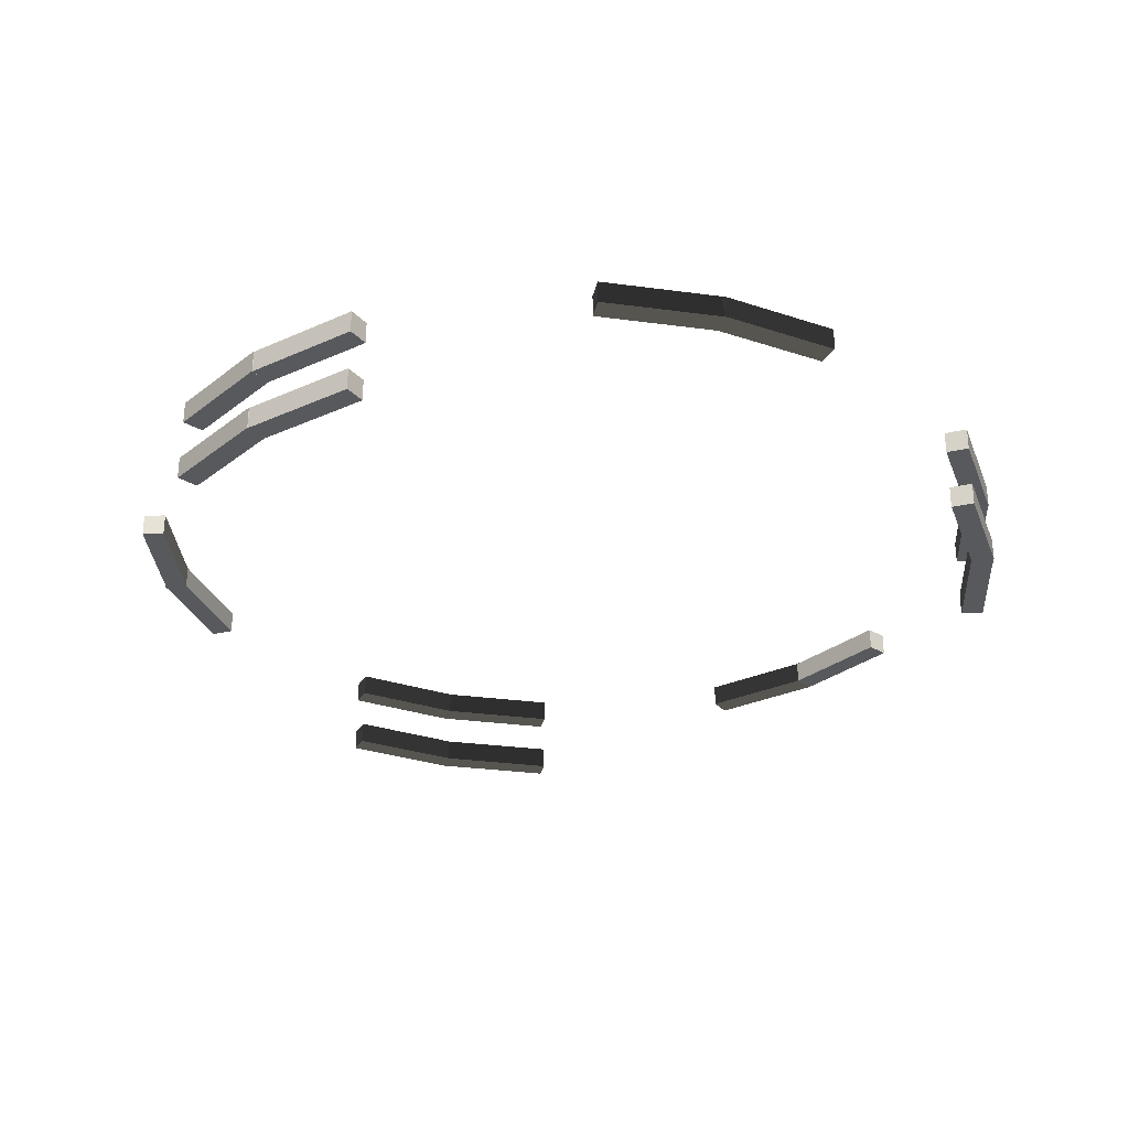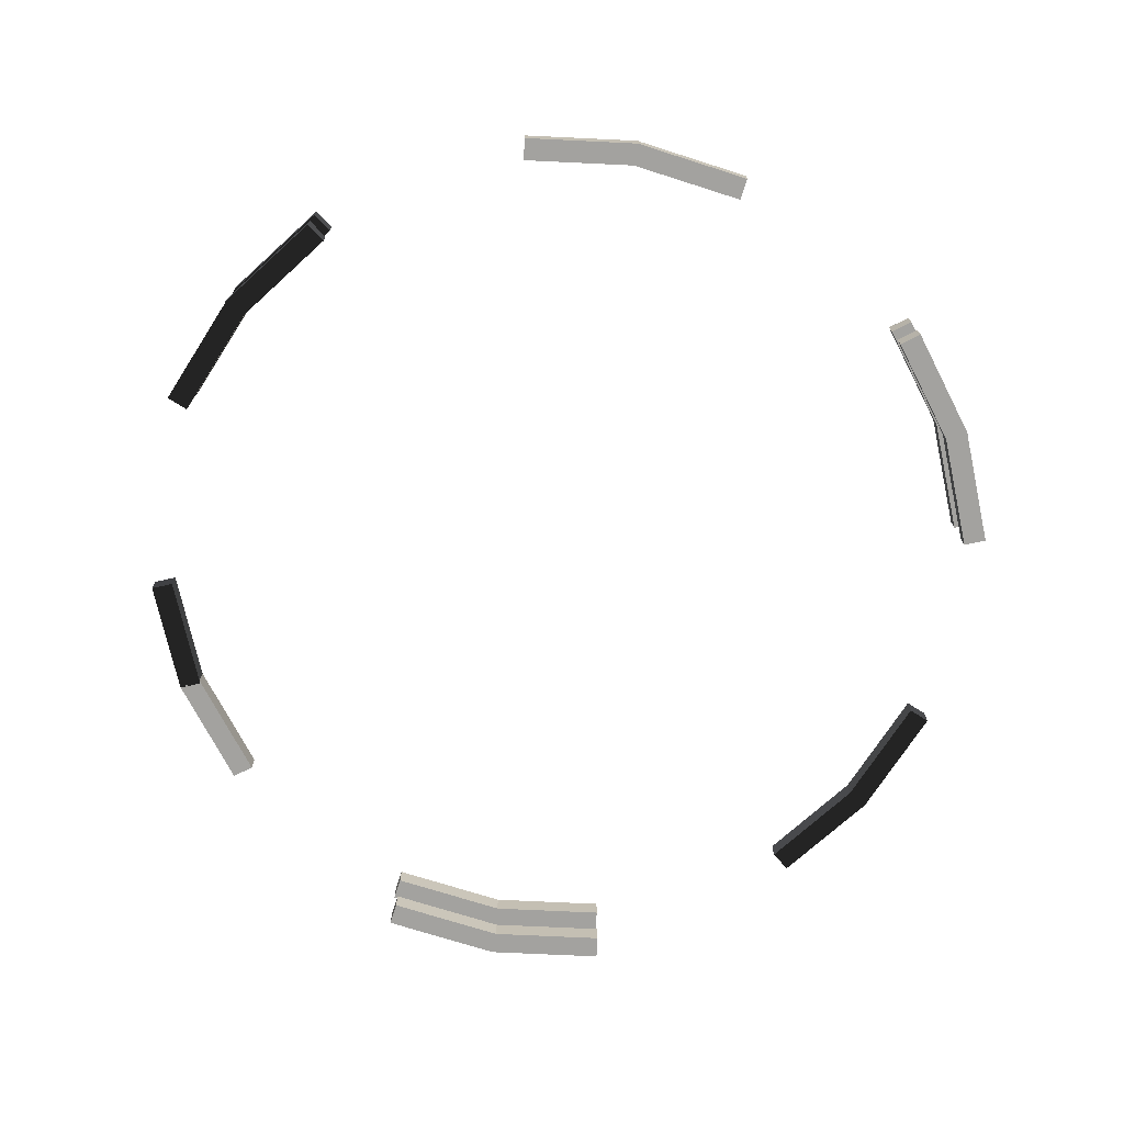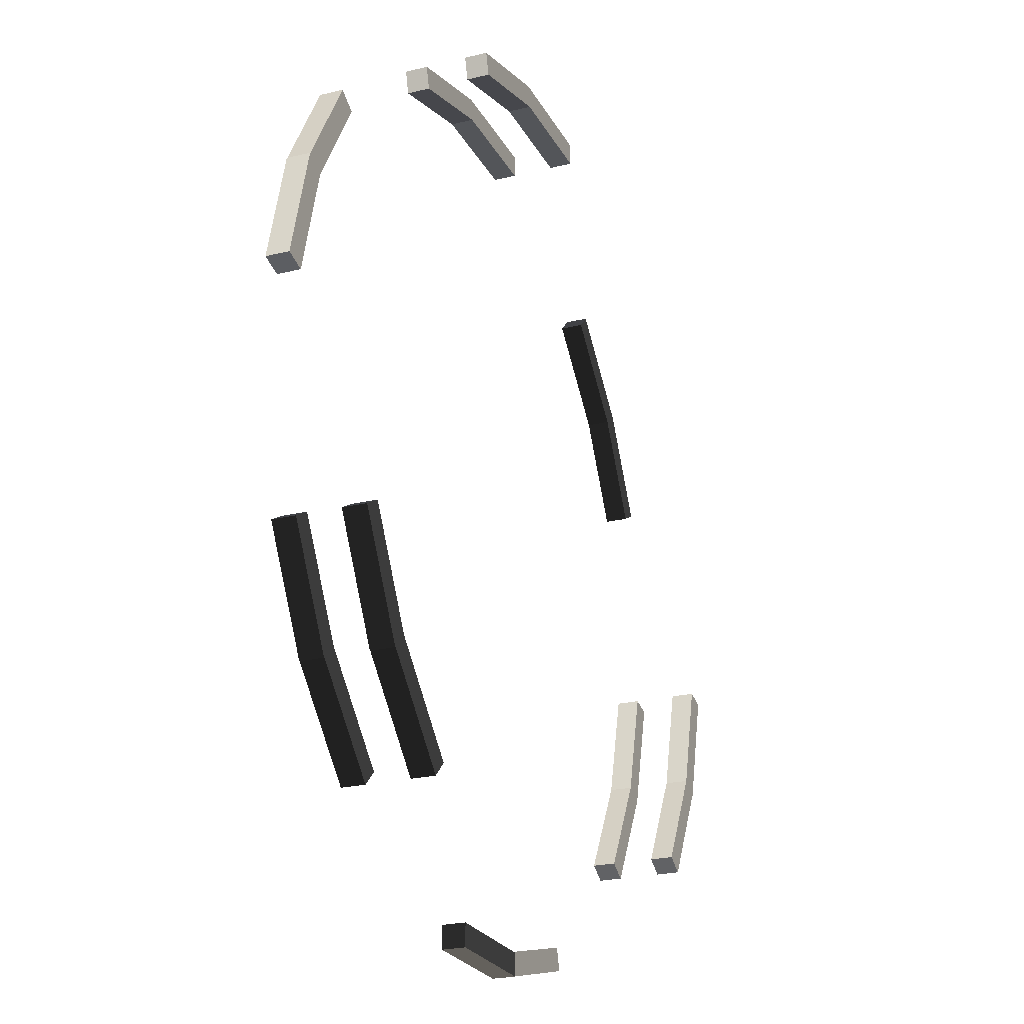
<metadata>
{"format":"obj","ext":"obj","renderer":"f3d","projection":"perspective","resolution":1024,"background":"white","views":[{"elev":-29.4,"azim":-146.3,"up":"+Z"},{"elev":-72.4,"azim":102.3,"up":"+Z"},{"elev":-24.0,"azim":112.0,"up":"+Y"}]}
</metadata>
<code>
v 0.1179 0.08904 -0.08598
v 0.1179 0.08904 -0.08598
v 0.1179 0.08904 -0.08598
v 0.1583 0.1485 -0.08598
v 0.1583 0.1485 -0.08598
v 0.1583 0.1485 -0.08598
v 0.1678 0.1389 -0.08598
v 0.1678 0.1389 -0.08598
v 0.1678 0.1389 -0.08598
v 0.1084 0.09855 -0.08598
v 0.1084 0.09855 -0.08598
v 0.1084 0.09855 -0.08598
v 0.1084 0.09855 -0.08598
v 0.1084 0.09855 -0.08598
v 0.1678 0.1389 -0.09941
v 0.1678 0.1389 -0.09941
v 0.1678 0.1389 -0.09941
v 0.1084 0.09855 -0.09941
v 0.1084 0.09855 -0.09941
v 0.1084 0.09855 -0.09941
v 0.1179 0.08904 -0.09941
v 0.1179 0.08904 -0.09941
v 0.1179 0.08904 -0.09941
v 0.1179 0.08904 -0.09941
v 0.1583 0.1485 -0.09941
v 0.1583 0.1485 -0.09941
v 0.1583 0.1485 -0.09941
v 0.1583 0.1485 -0.09941
f 1 7 4
f 1 4 10
f 15 21 18
f 15 18 25
f 23 2 11
f 22 12 19
f 8 16 26
f 8 26 5
f 9 3 24
f 9 24 17
f 27 20 14
f 28 13 6
v 0.168 0.1385 -0.08598
v 0.168 0.1385 -0.08598
v 0.168 0.1385 -0.08598
v 0.1917 0.2064 -0.08598
v 0.1917 0.2064 -0.08598
v 0.1917 0.2064 -0.08598
v 0.2033 0.1997 -0.08598
v 0.2033 0.1997 -0.08598
v 0.2033 0.1997 -0.08598
v 0.1564 0.1453 -0.08598
v 0.1564 0.1453 -0.08598
v 0.1564 0.1453 -0.08598
v 0.1564 0.1453 -0.08598
v 0.1564 0.1453 -0.08598
v 0.2033 0.1997 -0.09941
v 0.2033 0.1997 -0.09941
v 0.2033 0.1997 -0.09941
v 0.1564 0.1453 -0.09941
v 0.1564 0.1453 -0.09941
v 0.1564 0.1453 -0.09941
v 0.168 0.1385 -0.09941
v 0.168 0.1385 -0.09941
v 0.168 0.1385 -0.09941
v 0.168 0.1385 -0.09941
v 0.1917 0.2064 -0.09941
v 0.1917 0.2064 -0.09941
v 0.1917 0.2064 -0.09941
v 0.1917 0.2064 -0.09941
f 29 35 32
f 29 32 38
f 43 49 46
f 43 46 53
f 51 30 39
f 50 40 47
f 36 44 54
f 36 54 33
f 37 31 52
f 37 52 45
f 55 48 42
f 56 41 34
v -0.2934 0.1992 -0.08598
v -0.2934 0.1992 -0.08598
v -0.2934 0.1992 -0.08598
v -0.2987 0.2708 -0.08598
v -0.2987 0.2708 -0.08598
v -0.2987 0.2708 -0.08598
v -0.3117 0.2674 -0.08598
v -0.3117 0.2674 -0.08598
v -0.3117 0.2674 -0.08598
v -0.2805 0.2027 -0.08598
v -0.2805 0.2027 -0.08598
v -0.2805 0.2027 -0.08598
v -0.2805 0.2027 -0.08598
v -0.2805 0.2027 -0.08598
v -0.3117 0.2674 -0.09941
v -0.3117 0.2674 -0.09941
v -0.3117 0.2674 -0.09941
v -0.2805 0.2027 -0.09941
v -0.2805 0.2027 -0.09941
v -0.2805 0.2027 -0.09941
v -0.2934 0.1992 -0.09941
v -0.2934 0.1992 -0.09941
v -0.2934 0.1992 -0.09941
v -0.2934 0.1992 -0.09941
v -0.2987 0.2708 -0.09941
v -0.2987 0.2708 -0.09941
v -0.2987 0.2708 -0.09941
v -0.2987 0.2708 -0.09941
f 57 60 63
f 57 66 60
f 71 74 77
f 71 81 74
f 79 67 58
f 78 75 68
f 64 82 72
f 64 61 82
f 65 80 59
f 65 73 80
f 83 70 76
f 84 62 69
v -0.2584 0.139 -0.08598
v -0.2584 0.139 -0.08598
v -0.2584 0.139 -0.08598
v -0.282 0.2069 -0.08598
v -0.282 0.2069 -0.08598
v -0.282 0.2069 -0.08598
v -0.2936 0.2001 -0.08598
v -0.2936 0.2001 -0.08598
v -0.2936 0.2001 -0.08598
v -0.2467 0.1457 -0.08598
v -0.2467 0.1457 -0.08598
v -0.2467 0.1457 -0.08598
v -0.2467 0.1457 -0.08598
v -0.2467 0.1457 -0.08598
v -0.2936 0.2001 -0.09941
v -0.2936 0.2001 -0.09941
v -0.2936 0.2001 -0.09941
v -0.2467 0.1457 -0.09941
v -0.2467 0.1457 -0.09941
v -0.2467 0.1457 -0.09941
v -0.2584 0.139 -0.09941
v -0.2584 0.139 -0.09941
v -0.2584 0.139 -0.09941
v -0.2584 0.139 -0.09941
v -0.282 0.2069 -0.09941
v -0.282 0.2069 -0.09941
v -0.282 0.2069 -0.09941
v -0.282 0.2069 -0.09941
f 85 88 91
f 85 94 88
f 99 102 105
f 99 109 102
f 107 95 86
f 106 103 96
f 92 110 100
f 92 89 110
f 93 108 87
f 93 101 108
f 111 98 104
f 112 90 97
v -0.009754 0.5668 -0.08598
v -0.009754 0.5668 -0.08598
v -0.009754 0.5668 -0.08598
v 0.05494 0.5355 -0.08598
v 0.05494 0.5355 -0.08598
v 0.05494 0.5355 -0.08598
v 0.05842 0.5485 -0.08598
v 0.05842 0.5485 -0.08598
v 0.05842 0.5485 -0.08598
v -0.01323 0.5538 -0.08598
v -0.01323 0.5538 -0.08598
v -0.01323 0.5538 -0.08598
v -0.01323 0.5538 -0.08598
v -0.01323 0.5538 -0.08598
v 0.05842 0.5485 -0.09941
v 0.05842 0.5485 -0.09941
v 0.05842 0.5485 -0.09941
v -0.01323 0.5538 -0.09941
v -0.01323 0.5538 -0.09941
v -0.01323 0.5538 -0.09941
v -0.009754 0.5668 -0.09941
v -0.009754 0.5668 -0.09941
v -0.009754 0.5668 -0.09941
v -0.009754 0.5668 -0.09941
v 0.05494 0.5355 -0.09941
v 0.05494 0.5355 -0.09941
v 0.05494 0.5355 -0.09941
v 0.05494 0.5355 -0.09941
f 113 116 119
f 113 122 116
f 127 130 133
f 127 137 130
f 135 123 114
f 134 131 124
f 120 138 128
f 120 117 138
f 121 136 115
f 121 129 136
f 139 126 132
f 140 118 125
v -0.08021 0.5664 -0.08598
v -0.08021 0.5664 -0.08598
v -0.08021 0.5664 -0.08598
v -0.009626 0.553 -0.08598
v -0.009626 0.553 -0.08598
v -0.009626 0.553 -0.08598
v -0.009626 0.5664 -0.08598
v -0.009626 0.5664 -0.08598
v -0.009626 0.5664 -0.08598
v -0.08021 0.553 -0.08598
v -0.08021 0.553 -0.08598
v -0.08021 0.553 -0.08598
v -0.08021 0.553 -0.08598
v -0.08021 0.553 -0.08598
v -0.009626 0.5664 -0.09941
v -0.009626 0.5664 -0.09941
v -0.009626 0.5664 -0.09941
v -0.08021 0.553 -0.09941
v -0.08021 0.553 -0.09941
v -0.08021 0.553 -0.09941
v -0.08021 0.5664 -0.09941
v -0.08021 0.5664 -0.09941
v -0.08021 0.5664 -0.09941
v -0.08021 0.5664 -0.09941
v -0.009626 0.553 -0.09941
v -0.009626 0.553 -0.09941
v -0.009626 0.553 -0.09941
v -0.009626 0.553 -0.09941
f 141 144 147
f 141 150 144
f 155 158 161
f 155 165 158
f 163 151 142
f 162 159 152
f 148 166 156
f 148 145 166
f 149 164 143
f 149 157 164
f 167 154 160
f 168 146 153
v 0.203 0.4048 -0.04798
v 0.203 0.4048 -0.04798
v 0.203 0.4048 -0.04798
v 0.2083 0.3331 -0.04798
v 0.2083 0.3331 -0.04798
v 0.2083 0.3331 -0.04798
v 0.2212 0.3366 -0.04798
v 0.2212 0.3366 -0.04798
v 0.2212 0.3366 -0.04798
v 0.19 0.4013 -0.04798
v 0.19 0.4013 -0.04798
v 0.19 0.4013 -0.04798
v 0.19 0.4013 -0.04798
v 0.19 0.4013 -0.04798
v 0.2212 0.3366 -0.06141
v 0.2212 0.3366 -0.06141
v 0.2212 0.3366 -0.06141
v 0.19 0.4013 -0.06141
v 0.19 0.4013 -0.06141
v 0.19 0.4013 -0.06141
v 0.203 0.4048 -0.06141
v 0.203 0.4048 -0.06141
v 0.203 0.4048 -0.06141
v 0.203 0.4048 -0.06141
v 0.2083 0.3331 -0.06141
v 0.2083 0.3331 -0.06141
v 0.2083 0.3331 -0.06141
v 0.2083 0.3331 -0.06141
f 169 172 175
f 169 178 172
f 183 186 189
f 183 193 186
f 191 179 170
f 190 187 180
f 176 194 184
f 176 173 194
f 177 192 171
f 177 185 192
f 195 182 188
f 196 174 181
v -0.2585 0.4645 -0.04798
v -0.2585 0.4645 -0.04798
v -0.2585 0.4645 -0.04798
v -0.2821 0.3966 -0.04798
v -0.2821 0.3966 -0.04798
v -0.2821 0.3966 -0.04798
v -0.2938 0.4033 -0.04798
v -0.2938 0.4033 -0.04798
v -0.2938 0.4033 -0.04798
v -0.2468 0.4577 -0.04798
v -0.2468 0.4577 -0.04798
v -0.2468 0.4577 -0.04798
v -0.2468 0.4577 -0.04798
v -0.2468 0.4577 -0.04798
v -0.2938 0.4033 -0.06141
v -0.2938 0.4033 -0.06141
v -0.2938 0.4033 -0.06141
v -0.2468 0.4577 -0.06141
v -0.2468 0.4577 -0.06141
v -0.2468 0.4577 -0.06141
v -0.2585 0.4645 -0.06141
v -0.2585 0.4645 -0.06141
v -0.2585 0.4645 -0.06141
v -0.2585 0.4645 -0.06141
v -0.2821 0.3966 -0.06141
v -0.2821 0.3966 -0.06141
v -0.2821 0.3966 -0.06141
v -0.2821 0.3966 -0.06141
f 197 203 200
f 197 200 206
f 211 217 214
f 211 214 221
f 219 198 207
f 218 208 215
f 204 212 222
f 204 222 201
f 205 199 220
f 205 220 213
f 223 216 210
f 224 209 202
v 0.1679 0.465 -0.04798
v 0.1679 0.465 -0.04798
v 0.1679 0.465 -0.04798
v 0.1915 0.3971 -0.04798
v 0.1915 0.3971 -0.04798
v 0.1915 0.3971 -0.04798
v 0.2032 0.4038 -0.04798
v 0.2032 0.4038 -0.04798
v 0.2032 0.4038 -0.04798
v 0.1562 0.4582 -0.04798
v 0.1562 0.4582 -0.04798
v 0.1562 0.4582 -0.04798
v 0.1562 0.4582 -0.04798
v 0.1562 0.4582 -0.04798
v 0.2032 0.4038 -0.06141
v 0.2032 0.4038 -0.06141
v 0.2032 0.4038 -0.06141
v 0.1562 0.4582 -0.06141
v 0.1562 0.4582 -0.06141
v 0.1562 0.4582 -0.06141
v 0.1679 0.465 -0.06141
v 0.1679 0.465 -0.06141
v 0.1679 0.465 -0.06141
v 0.1679 0.465 -0.06141
v 0.1915 0.3971 -0.06141
v 0.1915 0.3971 -0.06141
v 0.1915 0.3971 -0.06141
v 0.1915 0.3971 -0.06141
f 225 228 231
f 225 234 228
f 239 242 245
f 239 249 242
f 247 235 226
f 246 243 236
f 232 250 240
f 232 229 250
f 233 248 227
f 233 241 248
f 251 238 244
f 252 230 237
v -0.2084 0.514 -0.04798
v -0.2084 0.514 -0.04798
v -0.2084 0.514 -0.04798
v -0.2488 0.4545 -0.04798
v -0.2488 0.4545 -0.04798
v -0.2488 0.4545 -0.04798
v -0.2583 0.4641 -0.04798
v -0.2583 0.4641 -0.04798
v -0.2583 0.4641 -0.04798
v -0.1989 0.5045 -0.04798
v -0.1989 0.5045 -0.04798
v -0.1989 0.5045 -0.04798
v -0.1989 0.5045 -0.04798
v -0.1989 0.5045 -0.04798
v -0.2583 0.4641 -0.06141
v -0.2583 0.4641 -0.06141
v -0.2583 0.4641 -0.06141
v -0.1989 0.5045 -0.06141
v -0.1989 0.5045 -0.06141
v -0.1989 0.5045 -0.06141
v -0.2084 0.514 -0.06141
v -0.2084 0.514 -0.06141
v -0.2084 0.514 -0.06141
v -0.2084 0.514 -0.06141
v -0.2488 0.4545 -0.06141
v -0.2488 0.4545 -0.06141
v -0.2488 0.4545 -0.06141
v -0.2488 0.4545 -0.06141
f 253 259 256
f 253 256 262
f 267 273 270
f 267 270 277
f 275 254 263
f 274 264 271
f 260 268 278
f 260 278 257
f 261 255 276
f 261 276 269
f 279 272 266
f 280 265 258
v -0.009903 0.5668 -0.04798
v -0.009903 0.5668 -0.04798
v -0.009903 0.5668 -0.04798
v 0.05479 0.5355 -0.04798
v 0.05479 0.5355 -0.04798
v 0.05479 0.5355 -0.04798
v 0.05827 0.5485 -0.04798
v 0.05827 0.5485 -0.04798
v 0.05827 0.5485 -0.04798
v -0.01338 0.5538 -0.04798
v -0.01338 0.5538 -0.04798
v -0.01338 0.5538 -0.04798
v -0.01338 0.5538 -0.04798
v -0.01338 0.5538 -0.04798
v 0.05827 0.5485 -0.06141
v 0.05827 0.5485 -0.06141
v 0.05827 0.5485 -0.06141
v -0.01338 0.5538 -0.06141
v -0.01338 0.5538 -0.06141
v -0.01338 0.5538 -0.06141
v -0.009903 0.5668 -0.06141
v -0.009903 0.5668 -0.06141
v -0.009903 0.5668 -0.06141
v -0.009903 0.5668 -0.06141
v 0.05479 0.5355 -0.06141
v 0.05479 0.5355 -0.06141
v 0.05479 0.5355 -0.06141
v 0.05479 0.5355 -0.06141
f 281 284 287
f 281 290 284
f 295 298 301
f 295 305 298
f 303 291 282
f 302 299 292
f 288 306 296
f 288 285 306
f 289 304 283
f 289 297 304
f 307 294 300
f 308 286 293
v -0.08036 0.5664 -0.04798
v -0.08036 0.5664 -0.04798
v -0.08036 0.5664 -0.04798
v -0.009776 0.553 -0.04798
v -0.009776 0.553 -0.04798
v -0.009776 0.553 -0.04798
v -0.009776 0.5664 -0.04798
v -0.009776 0.5664 -0.04798
v -0.009776 0.5664 -0.04798
v -0.08036 0.553 -0.04798
v -0.08036 0.553 -0.04798
v -0.08036 0.553 -0.04798
v -0.08036 0.553 -0.04798
v -0.08036 0.553 -0.04798
v -0.009776 0.5664 -0.06141
v -0.009776 0.5664 -0.06141
v -0.009776 0.5664 -0.06141
v -0.08036 0.553 -0.06141
v -0.08036 0.553 -0.06141
v -0.08036 0.553 -0.06141
v -0.08036 0.5664 -0.06141
v -0.08036 0.5664 -0.06141
v -0.08036 0.5664 -0.06141
v -0.08036 0.5664 -0.06141
v -0.009776 0.553 -0.06141
v -0.009776 0.553 -0.06141
v -0.009776 0.553 -0.06141
v -0.009776 0.553 -0.06141
f 309 312 315
f 309 318 312
f 323 326 329
f 323 333 326
f 331 319 310
f 330 327 320
f 316 334 324
f 316 313 334
f 317 332 311
f 317 325 332
f 335 322 328
f 336 314 321
v -0.08072 0.03721 -0.04798
v -0.08072 0.03721 -0.04798
v -0.08072 0.03721 -0.04798
v -0.1454 0.06847 -0.04798
v -0.1454 0.06847 -0.04798
v -0.1454 0.06847 -0.04798
v -0.1489 0.05548 -0.04798
v -0.1489 0.05548 -0.04798
v -0.1489 0.05548 -0.04798
v -0.07724 0.0502 -0.04798
v -0.07724 0.0502 -0.04798
v -0.07724 0.0502 -0.04798
v -0.07724 0.0502 -0.04798
v -0.07724 0.0502 -0.04798
v -0.1489 0.05548 -0.06141
v -0.1489 0.05548 -0.06141
v -0.1489 0.05548 -0.06141
v -0.07724 0.0502 -0.06141
v -0.07724 0.0502 -0.06141
v -0.07724 0.0502 -0.06141
v -0.08072 0.03721 -0.06141
v -0.08072 0.03721 -0.06141
v -0.08072 0.03721 -0.06141
v -0.08072 0.03721 -0.06141
v -0.1454 0.06847 -0.06141
v -0.1454 0.06847 -0.06141
v -0.1454 0.06847 -0.06141
v -0.1454 0.06847 -0.06141
f 337 340 343
f 337 346 340
f 351 354 357
f 351 361 354
f 359 347 338
f 358 355 348
f 344 362 352
f 344 341 362
f 345 360 339
f 345 353 360
f 363 350 356
f 364 342 349
v -0.2585 0.139 -0.04798
v -0.2585 0.139 -0.04798
v -0.2585 0.139 -0.04798
v -0.2821 0.2069 -0.04798
v -0.2821 0.2069 -0.04798
v -0.2821 0.2069 -0.04798
v -0.2938 0.2001 -0.04798
v -0.2938 0.2001 -0.04798
v -0.2938 0.2001 -0.04798
v -0.2469 0.1457 -0.04798
v -0.2469 0.1457 -0.04798
v -0.2469 0.1457 -0.04798
v -0.2469 0.1457 -0.04798
v -0.2469 0.1457 -0.04798
v -0.2938 0.2001 -0.06141
v -0.2938 0.2001 -0.06141
v -0.2938 0.2001 -0.06141
v -0.2469 0.1457 -0.06141
v -0.2469 0.1457 -0.06141
v -0.2469 0.1457 -0.06141
v -0.2585 0.139 -0.06141
v -0.2585 0.139 -0.06141
v -0.2585 0.139 -0.06141
v -0.2585 0.139 -0.06141
v -0.2821 0.2069 -0.06141
v -0.2821 0.2069 -0.06141
v -0.2821 0.2069 -0.06141
v -0.2821 0.2069 -0.06141
f 365 368 371
f 365 374 368
f 379 382 385
f 379 389 382
f 387 375 366
f 386 383 376
f 372 390 380
f 372 369 390
f 373 388 367
f 373 381 388
f 391 378 384
f 392 370 377
v -0.2936 0.1992 -0.04798
v -0.2936 0.1992 -0.04798
v -0.2936 0.1992 -0.04798
v -0.2989 0.2708 -0.04798
v -0.2989 0.2708 -0.04798
v -0.2989 0.2708 -0.04798
v -0.3119 0.2674 -0.04798
v -0.3119 0.2674 -0.04798
v -0.3119 0.2674 -0.04798
v -0.2806 0.2027 -0.04798
v -0.2806 0.2027 -0.04798
v -0.2806 0.2027 -0.04798
v -0.2806 0.2027 -0.04798
v -0.2806 0.2027 -0.04798
v -0.3119 0.2674 -0.06141
v -0.3119 0.2674 -0.06141
v -0.3119 0.2674 -0.06141
v -0.2806 0.2027 -0.06141
v -0.2806 0.2027 -0.06141
v -0.2806 0.2027 -0.06141
v -0.2936 0.1992 -0.06141
v -0.2936 0.1992 -0.06141
v -0.2936 0.1992 -0.06141
v -0.2936 0.1992 -0.06141
v -0.2989 0.2708 -0.06141
v -0.2989 0.2708 -0.06141
v -0.2989 0.2708 -0.06141
v -0.2989 0.2708 -0.06141
f 393 396 399
f 393 402 396
f 407 410 413
f 407 417 410
f 415 403 394
f 414 411 404
f 400 418 408
f 400 397 418
f 401 416 395
f 401 409 416
f 419 406 412
f 420 398 405
v -0.08036 0.03705 -0.04798
v -0.08036 0.03705 -0.04798
v -0.08036 0.03705 -0.04798
v -0.009782 0.05049 -0.04798
v -0.009782 0.05049 -0.04798
v -0.009782 0.05049 -0.04798
v -0.009782 0.03705 -0.04798
v -0.009782 0.03705 -0.04798
v -0.009782 0.03705 -0.04798
v -0.08036 0.05049 -0.04798
v -0.08036 0.05049 -0.04798
v -0.08036 0.05049 -0.04798
v -0.08036 0.05049 -0.04798
v -0.08036 0.05049 -0.04798
v -0.009782 0.03705 -0.06141
v -0.009782 0.03705 -0.06141
v -0.009782 0.03705 -0.06141
v -0.08036 0.05049 -0.06141
v -0.08036 0.05049 -0.06141
v -0.08036 0.05049 -0.06141
v -0.08036 0.03705 -0.06141
v -0.08036 0.03705 -0.06141
v -0.08036 0.03705 -0.06141
v -0.08036 0.03705 -0.06141
v -0.009782 0.05049 -0.06141
v -0.009782 0.05049 -0.06141
v -0.009782 0.05049 -0.06141
v -0.009782 0.05049 -0.06141
f 421 427 424
f 421 424 430
f 435 441 438
f 435 438 445
f 443 422 431
f 442 432 439
f 428 436 446
f 428 446 425
f 429 423 444
f 429 444 437
f 447 440 434
f 448 433 426
v 0.1178 0.08904 -0.04798
v 0.1178 0.08904 -0.04798
v 0.1178 0.08904 -0.04798
v 0.1582 0.1485 -0.04798
v 0.1582 0.1485 -0.04798
v 0.1582 0.1485 -0.04798
v 0.1677 0.1389 -0.04798
v 0.1677 0.1389 -0.04798
v 0.1677 0.1389 -0.04798
v 0.1083 0.09855 -0.04798
v 0.1083 0.09855 -0.04798
v 0.1083 0.09855 -0.04798
v 0.1083 0.09855 -0.04798
v 0.1083 0.09855 -0.04798
v 0.1677 0.1389 -0.06141
v 0.1677 0.1389 -0.06141
v 0.1677 0.1389 -0.06141
v 0.1083 0.09855 -0.06141
v 0.1083 0.09855 -0.06141
v 0.1083 0.09855 -0.06141
v 0.1178 0.08904 -0.06141
v 0.1178 0.08904 -0.06141
v 0.1178 0.08904 -0.06141
v 0.1178 0.08904 -0.06141
v 0.1582 0.1485 -0.06141
v 0.1582 0.1485 -0.06141
v 0.1582 0.1485 -0.06141
v 0.1582 0.1485 -0.06141
f 449 455 452
f 449 452 458
f 463 469 466
f 463 466 473
f 471 450 459
f 470 460 467
f 456 464 474
f 456 474 453
f 457 451 472
f 457 472 465
f 475 468 462
f 476 461 454
v 0.1679 0.1385 -0.04798
v 0.1679 0.1385 -0.04798
v 0.1679 0.1385 -0.04798
v 0.1915 0.2064 -0.04798
v 0.1915 0.2064 -0.04798
v 0.1915 0.2064 -0.04798
v 0.2032 0.1996 -0.04798
v 0.2032 0.1996 -0.04798
v 0.2032 0.1996 -0.04798
v 0.1562 0.1452 -0.04798
v 0.1562 0.1452 -0.04798
v 0.1562 0.1452 -0.04798
v 0.1562 0.1452 -0.04798
v 0.1562 0.1452 -0.04798
v 0.2032 0.1996 -0.06141
v 0.2032 0.1996 -0.06141
v 0.2032 0.1996 -0.06141
v 0.1562 0.1452 -0.06141
v 0.1562 0.1452 -0.06141
v 0.1562 0.1452 -0.06141
v 0.1679 0.1385 -0.06141
v 0.1679 0.1385 -0.06141
v 0.1679 0.1385 -0.06141
v 0.1679 0.1385 -0.06141
v 0.1915 0.2064 -0.06141
v 0.1915 0.2064 -0.06141
v 0.1915 0.2064 -0.06141
v 0.1915 0.2064 -0.06141
f 477 483 480
f 477 480 486
f 491 497 494
f 491 494 501
f 499 478 487
f 498 488 495
f 484 492 502
f 484 502 481
f 485 479 500
f 485 500 493
f 503 496 490
f 504 489 482

</code>
